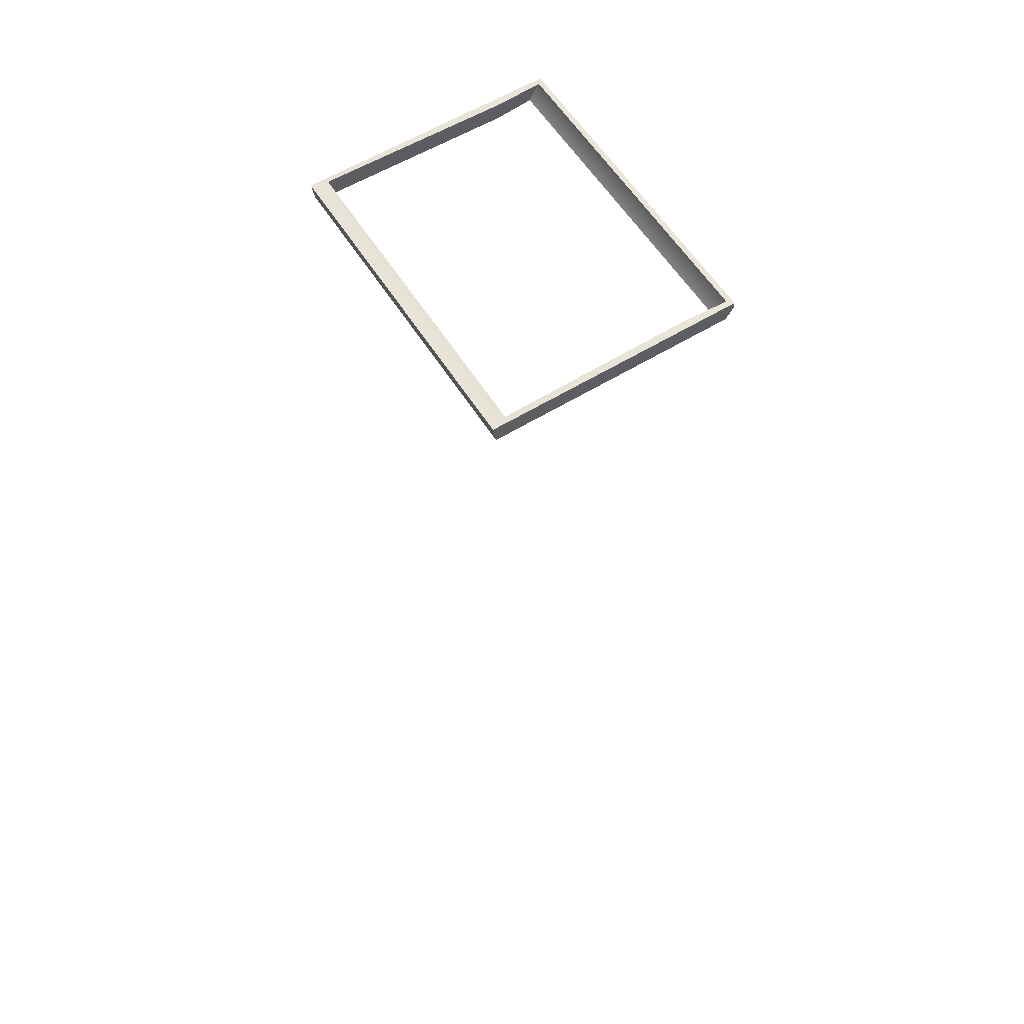
<metadata>
{"format":"obj","ext":"obj","renderer":"f3d","projection":"perspective","resolution":1024,"background":"white","views":[{"elev":59.3,"azim":57.8,"up":"+Z"}]}
</metadata>
<code>
o FridgeDrawer1_14_FridgeDrawer1C2_1_GeomSubset_0
v 0.000957 0.0301 -1.041
v 0.000948 0.0301 -1.041
v 0.000957 0.03011 -1.041
v 0.000948 0.03011 -1.041
v 0.000957 0.0301 -1.041
v 0.000948 0.0301 -1.041
v 0.000957 0.03011 -1.041
v 0.000948 0.03011 -1.041
v 0.000957 0.0301 -1.041
v 0.000948 0.0301 -1.041
v 0.000957 0.03011 -1.041
v 0.000948 0.03011 -1.041
v 0.000957 0.0301 -1.041
v 0.000948 0.0301 -1.041
v 0.000957 0.03011 -1.041
v 0.000948 0.03011 -1.041
v 0.000957 0.0301 -1.041
v 0.000948 0.0301 -1.041
v 0.000957 0.03011 -1.041
v 0.000948 0.03011 -1.041
v 0.000957 0.0301 -1.041
v 0.000948 0.0301 -1.041
v 0.000957 0.03011 -1.041
v 0.000948 0.03011 -1.041
v 0.000957 0.0301 -1.041
v 0.000948 0.0301 -1.041
v 0.000957 0.03011 -1.041
v 0.000948 0.03011 -1.041
v 0.4609 0.1467 0.2835
v 0.02952 0.1467 0.2835
v 0.4609 0.0771 0.1657
v 0.4609 0.07215 0.1627
v 0.02952 0.07215 0.1627
v 0.02952 0.0771 0.1657
v 0.4609 0.1467 0.2916
v 0.4609 0.0771 0.2916
v 0.4609 0.07215 0.2916
v 0.4609 -0.1804 0.2916
v 0.02952 0.0771 0.2916
v 0.02952 0.1467 0.2916
v 0.02952 0.07215 0.2916
v 0.02952 -0.1804 0.2916
v 0.02952 -0.1436 0.1627
v 0.02952 -0.164 0.1853
v 0.4609 -0.164 0.1853
v 0.4609 -0.1436 0.1627
v 0.4609 -0.1625 0.1767
v 0.02952 -0.1625 0.1767
v 0.4609 -0.158 0.1693
v 0.02952 -0.158 0.1693
v 0.4609 -0.1514 0.1644
v 0.02952 -0.1514 0.1644
v 0.4562 0.1383 0.2862
v 0.0342 0.1383 0.2862
v 0.03679 0.07246 0.1713
v 0.4536 0.07246 0.1713
v 0.03405 -0.1554 0.1871
v 0.03668 -0.1736 0.2929
v 0.4537 -0.1736 0.2929
v 0.4564 -0.1554 0.1871
v 0.03679 0.07046 0.1701
v 0.4536 0.07047 0.1701
v 0.4508 0.0771 0.2916
v 0.4537 0.1397 0.2916
v 0.4508 0.07215 0.2916
v 0.03412 -0.1544 0.1804
v 0.03412 -0.1518 0.1762
v 0.03412 -0.148 0.1734
v 0.03407 -0.1427 0.1724
v 0.03965 0.07215 0.2916
v 0.03668 0.1397 0.2916
v 0.03965 0.0771 0.2916
v 0.4564 -0.1427 0.1724
v 0.4563 -0.148 0.1734
v 0.4563 -0.1518 0.1762
v 0.4563 -0.1544 0.1804
v 0.4513 0.07181 0.2669
v 0.4544 -0.1691 0.2669
v 0.03907 0.0718 0.2669
v 0.03906 0.07615 0.2669
v 0.03464 0.1272 0.2669
v 0.03604 -0.1691 0.2669
v 0.4514 0.07615 0.2669
v 0.4558 0.1272 0.2669
v 0.4609 0.1369 0.2669
v 0.02952 0.1369 0.2669
v 0.02952 -0.1766 0.2669
v 0.4609 -0.1766 0.2669
v 0.4609 0.0771 0.2669
v 0.4609 0.07215 0.2669
v 0.02952 0.07215 0.2669
v 0.02952 0.0771 0.2669
v 0.4609 -0.1943 0.2916
v 0.02952 -0.1943 0.2916
v 0.02952 -0.1905 0.2669
v 0.4609 -0.1905 0.2669
f 1 2 4 3
f 53 54 71 64
f 59 38 42 58
f 64 35 36 63
f 63 36 37 65
f 58 42 41 70
f 72 39 40 71
f 70 41 39 72
f 65 37 38 59
f 71 40 35 64
f 29 35 40 30
f 59 78 77 65
f 72 80 79 70
f 72 71 54 81 80
f 58 70 79 82
f 63 65 77 83
f 63 83 84 53 64
f 78 59 58 82
f 54 53 84 81
f 86 85 29 30
f 96 95 94 93
f 36 35 29 85 89
f 90 37 36 89
f 41 42 87 91
f 39 92 86 30 40
f 92 39 41 91
f 38 37 90 88
f 42 38 93 94
f 38 88 96 93
f 88 87 95 96
f 87 42 94 95

</code>
